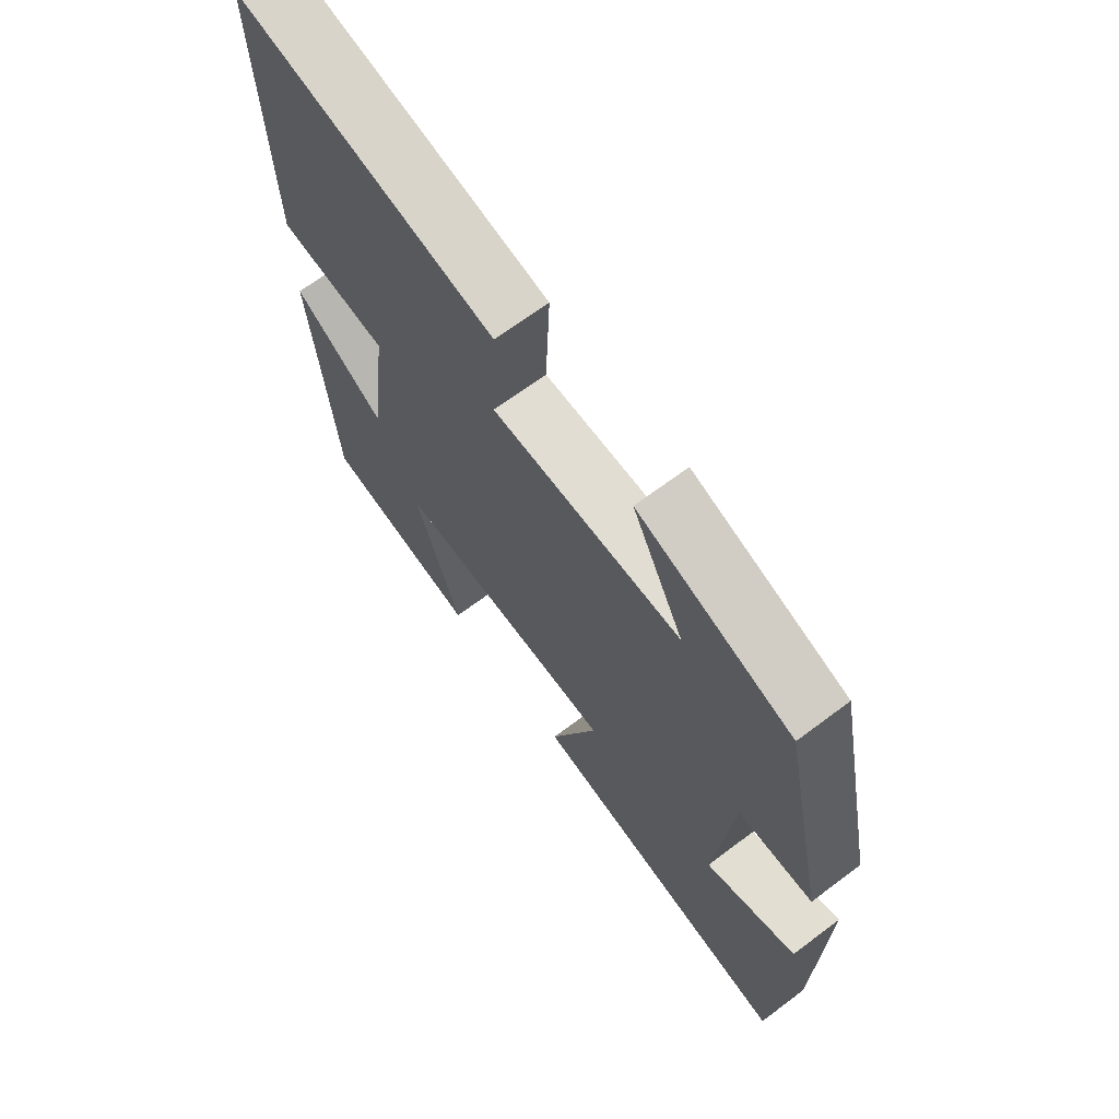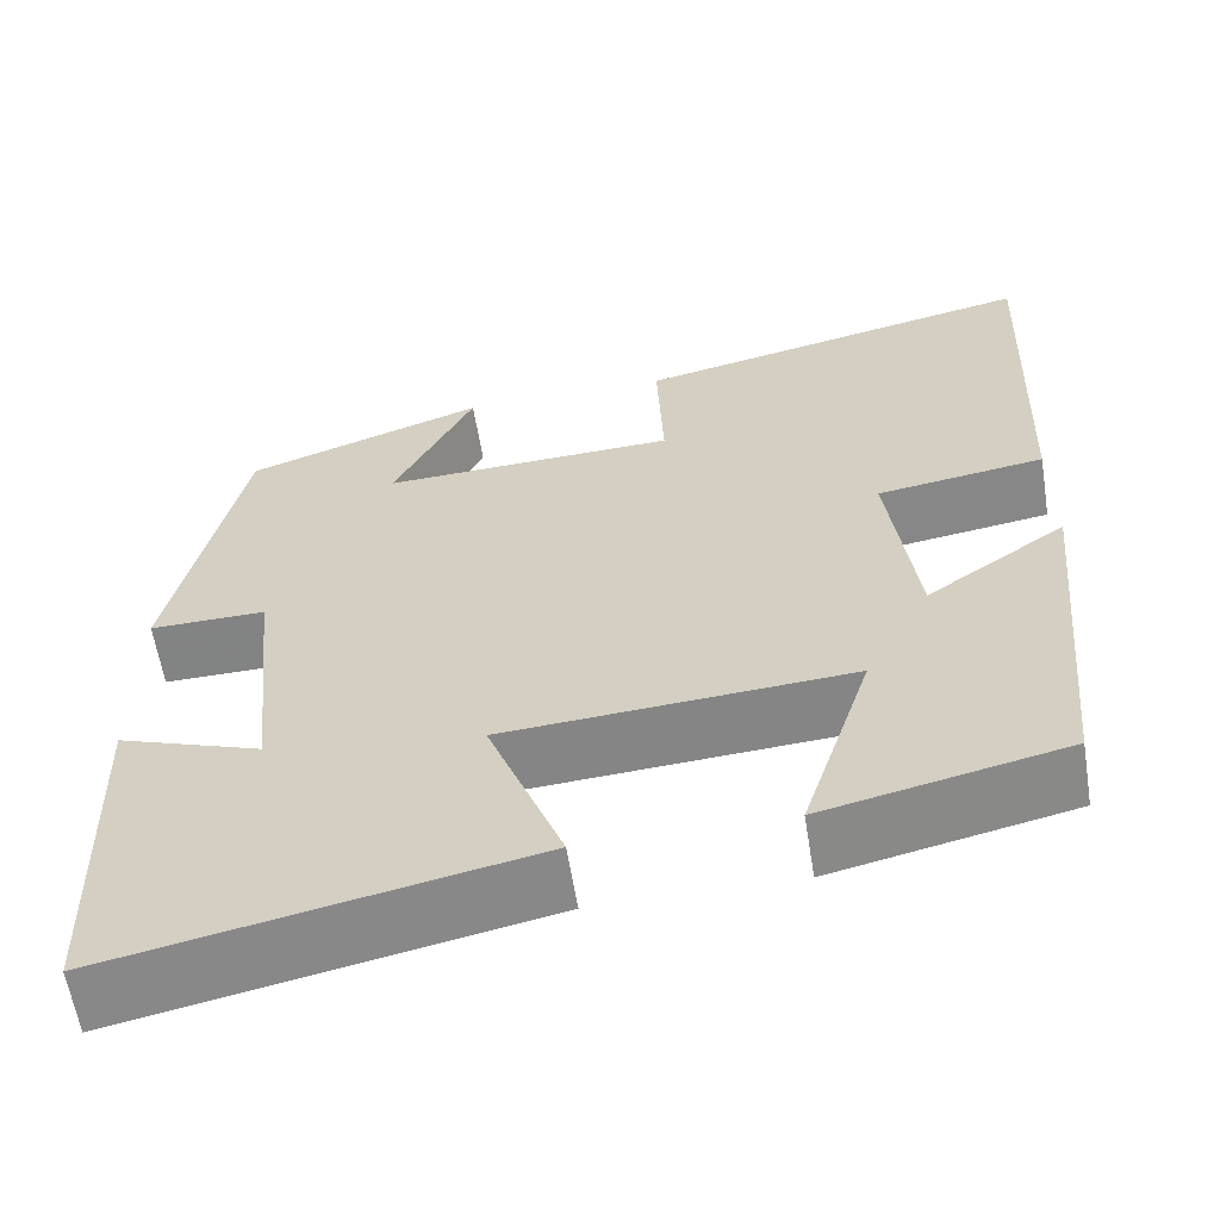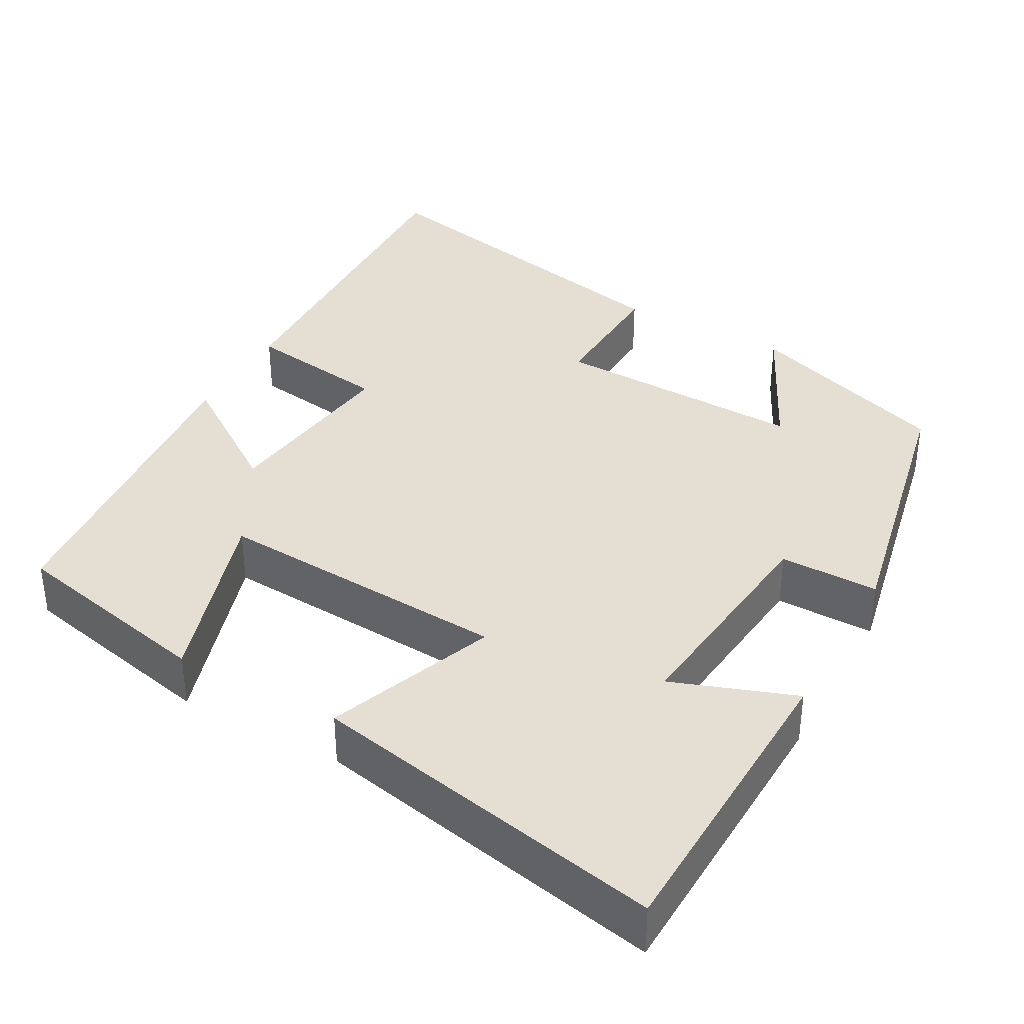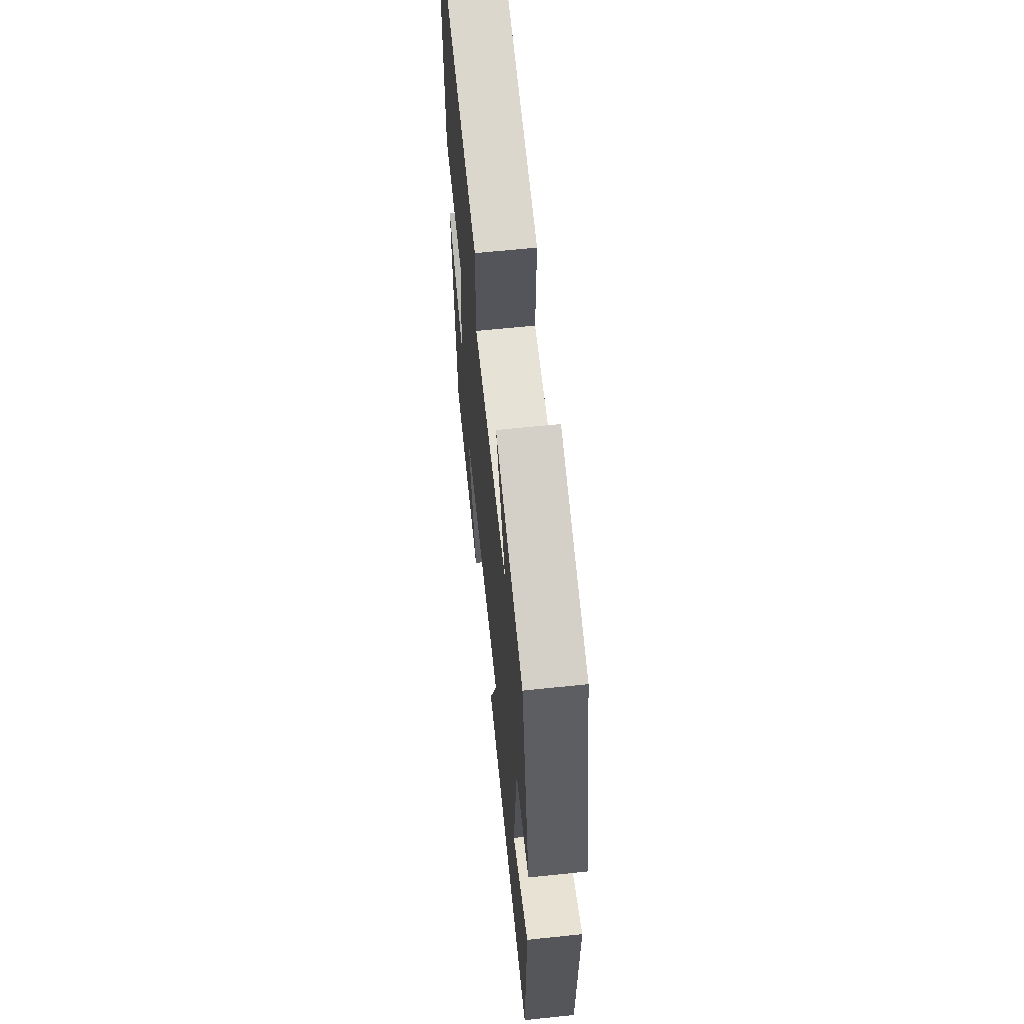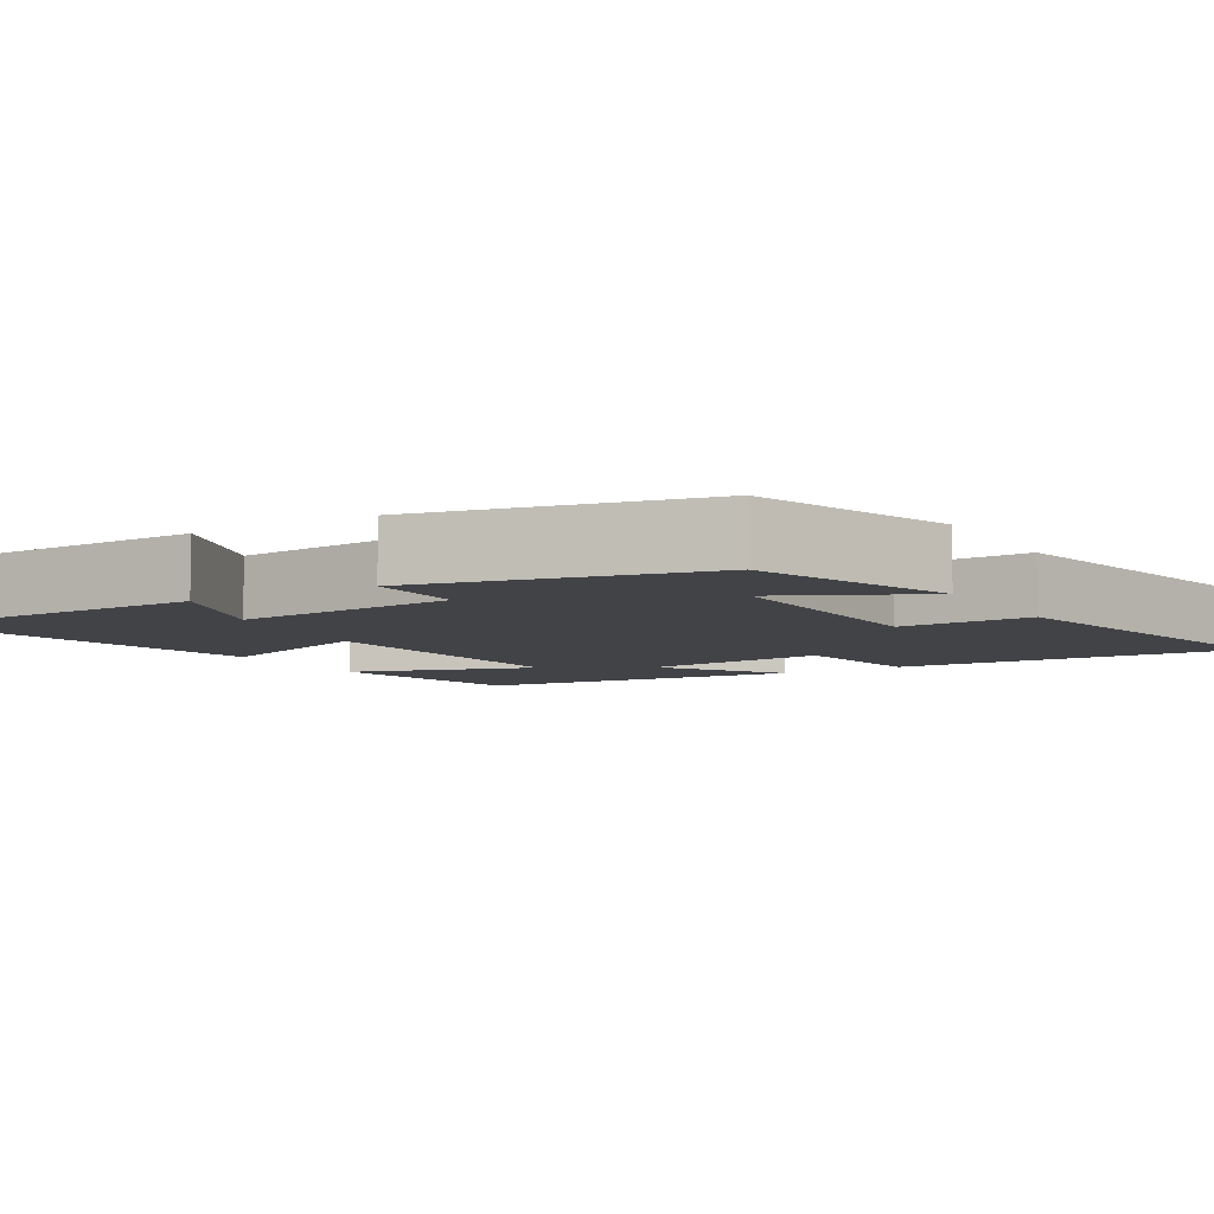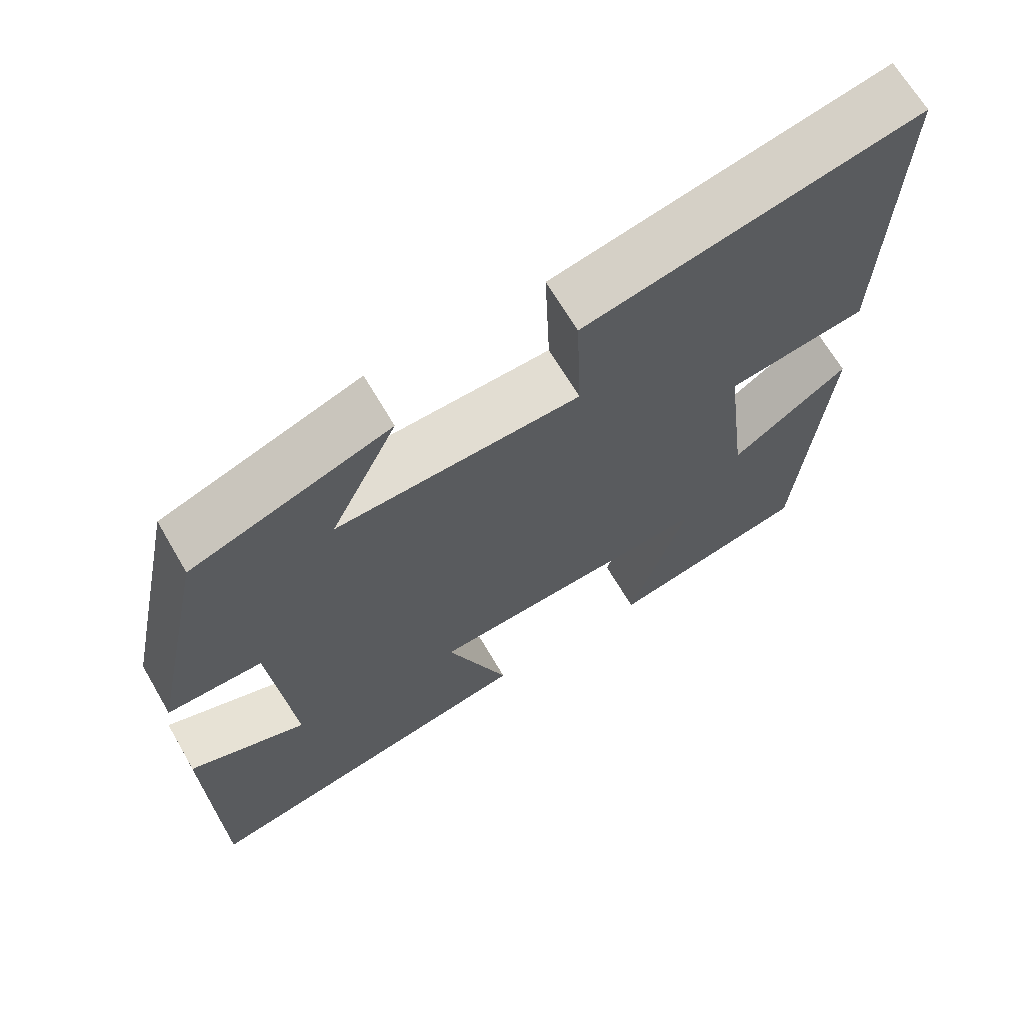
<metadata>
{"format":"obj","ext":"obj","renderer":"f3d","projection":"perspective","resolution":1024,"background":"white","views":[{"elev":67.1,"azim":-127.0,"up":"+Z"},{"elev":-60.8,"azim":9.1,"up":"+Z"},{"elev":36.9,"azim":-151.0,"up":"+Y"},{"elev":61.7,"azim":-96.1,"up":"+Z"},{"elev":-6.9,"azim":-59.4,"up":"+Y"},{"elev":66.7,"azim":-30.2,"up":"+Z"}]}
</metadata>
<code>
v -0.488 0.07 -0.593
v -0.5 0.07 -0.193
v -0.342 0.07 -0.25
v -0.372 0.07 0.042
v -0.5 0.07 0.041
v -0.423 0.07 0.408
v -0.158 0.07 0.5
v -0.247 0.07 0.319
v 0.079 0.07 0.329
v 0.072 0.07 0.5
v 0.517 0.07 0.594
v 0.5 0.07 0.143
v 0.315 0.07 0.116
v 0.345 0.07 -0.126
v 0.5 0.07 -0.019
v 0.46 0.07 -0.442
v 0.195 0.07 -0.5
v 0.272 0.07 -0.259
v -0.11 0.07 -0.283
v -0.027 0.07 -0.5
v -0.488 0 -0.593
v -0.5 0 -0.193
v -0.342 0 -0.25
v -0.372 0 0.042
v -0.5 0 0.041
v -0.423 0 0.408
v -0.158 0 0.5
v -0.247 0 0.319
v 0.079 0 0.329
v 0.072 0 0.5
v 0.517 0 0.594
v 0.5 0 0.143
v 0.315 0 0.116
v 0.345 0 -0.126
v 0.5 0 -0.019
v 0.46 0 -0.442
v 0.195 0 -0.5
v 0.272 0 -0.259
v -0.11 0 -0.283
v -0.027 0 -0.5
f 19 20 1
f 15 16 17 18
f 14 15 18
f 13 14 18 19
f 10 11 12 13
f 9 10 13
f 8 9 13 19
f 5 6 7 8
f 4 5 8
f 3 4 8 19
f 1 2 3
f 1 3 19
f 21 40 39
f 38 37 36 35
f 38 35 34
f 39 38 34 33
f 33 32 31 30
f 33 30 29
f 39 33 29 28
f 28 27 26 25
f 28 25 24
f 39 28 24 23
f 23 22 21
f 39 23 21
f 1 21 22 2
f 2 22 23 3
f 3 23 24 4
f 4 24 25 5
f 5 25 26 6
f 6 26 27 7
f 7 27 28 8
f 8 28 29 9
f 9 29 30 10
f 10 30 31 11
f 11 31 32 12
f 12 32 33 13
f 13 33 34 14
f 14 34 35 15
f 15 35 36 16
f 16 36 37 17
f 17 37 38 18
f 18 38 39 19
f 19 39 40 20
f 20 40 21 1

</code>
